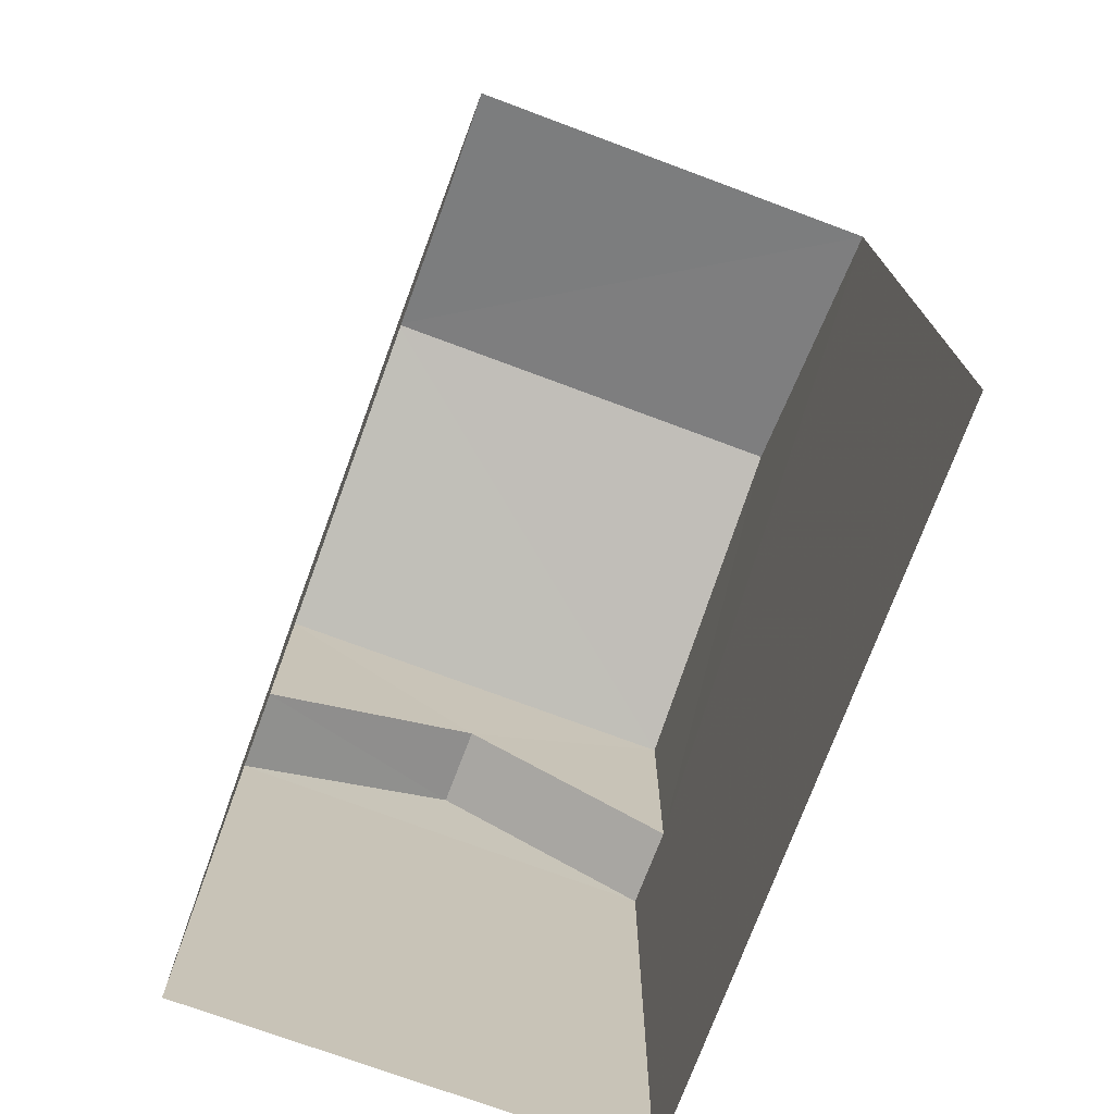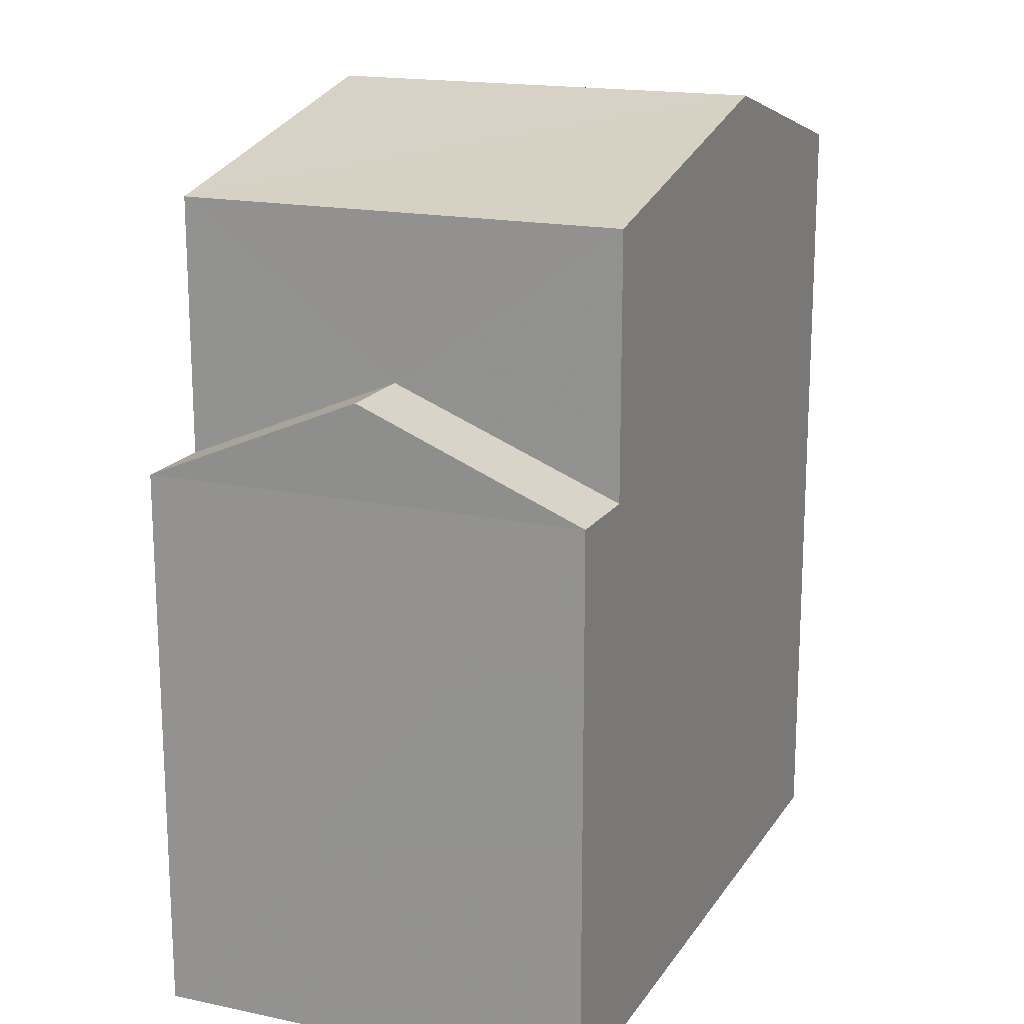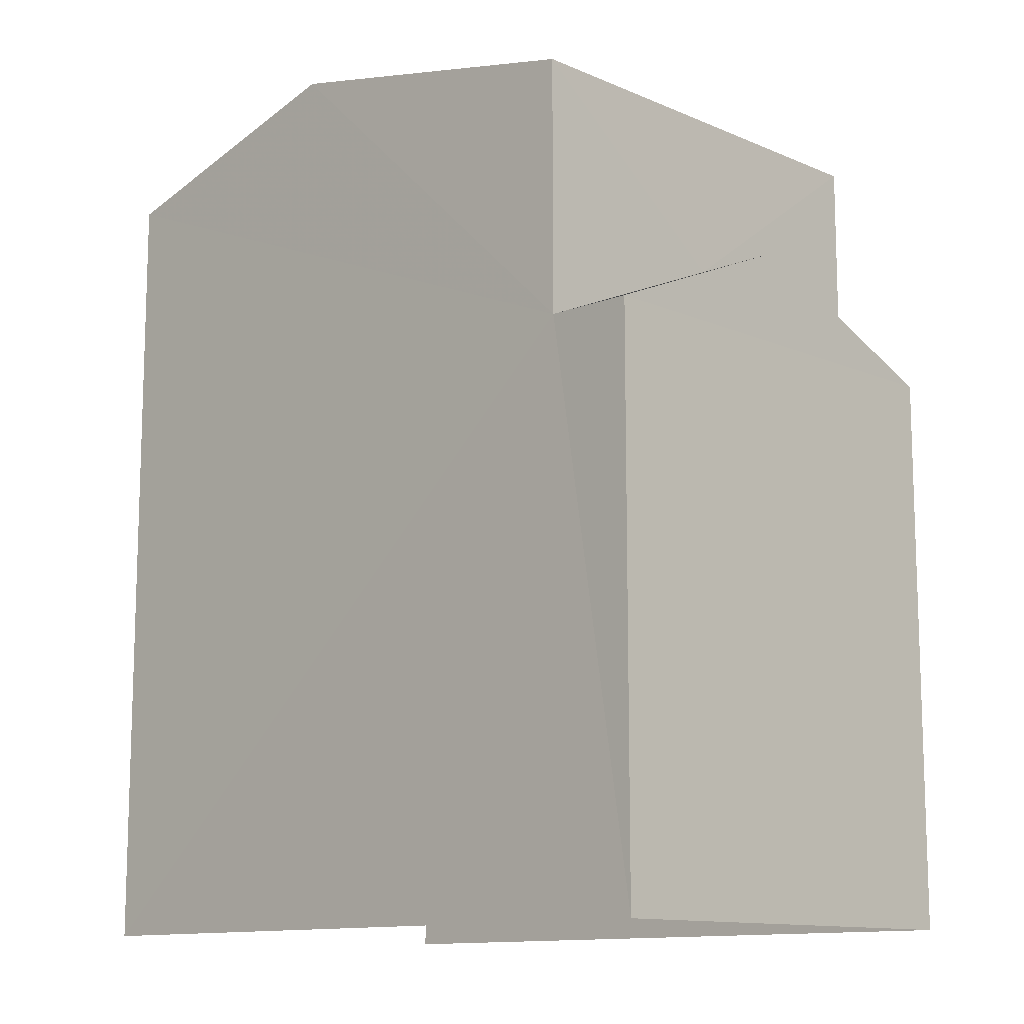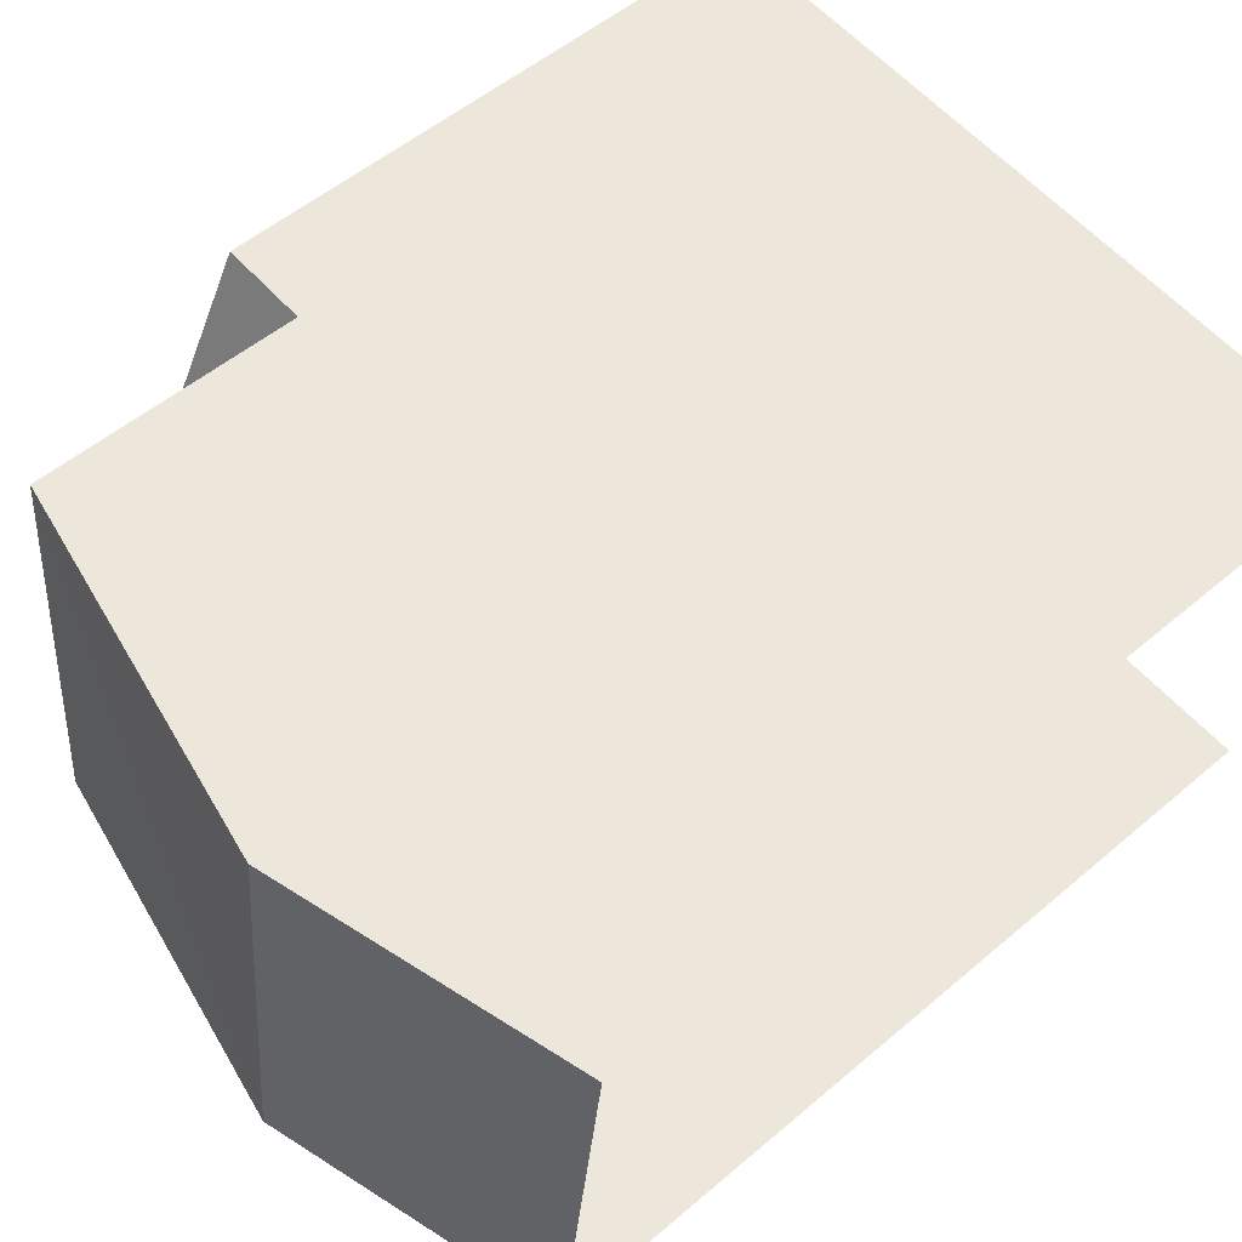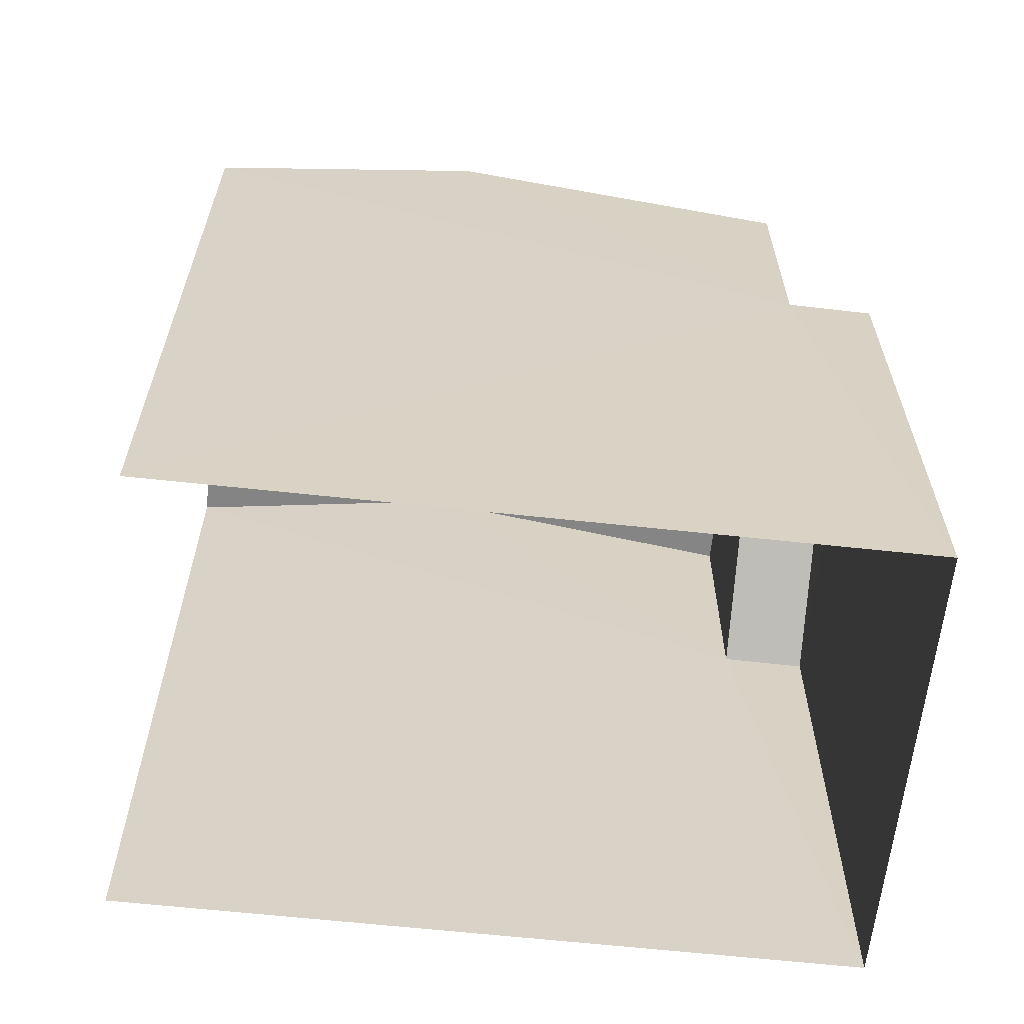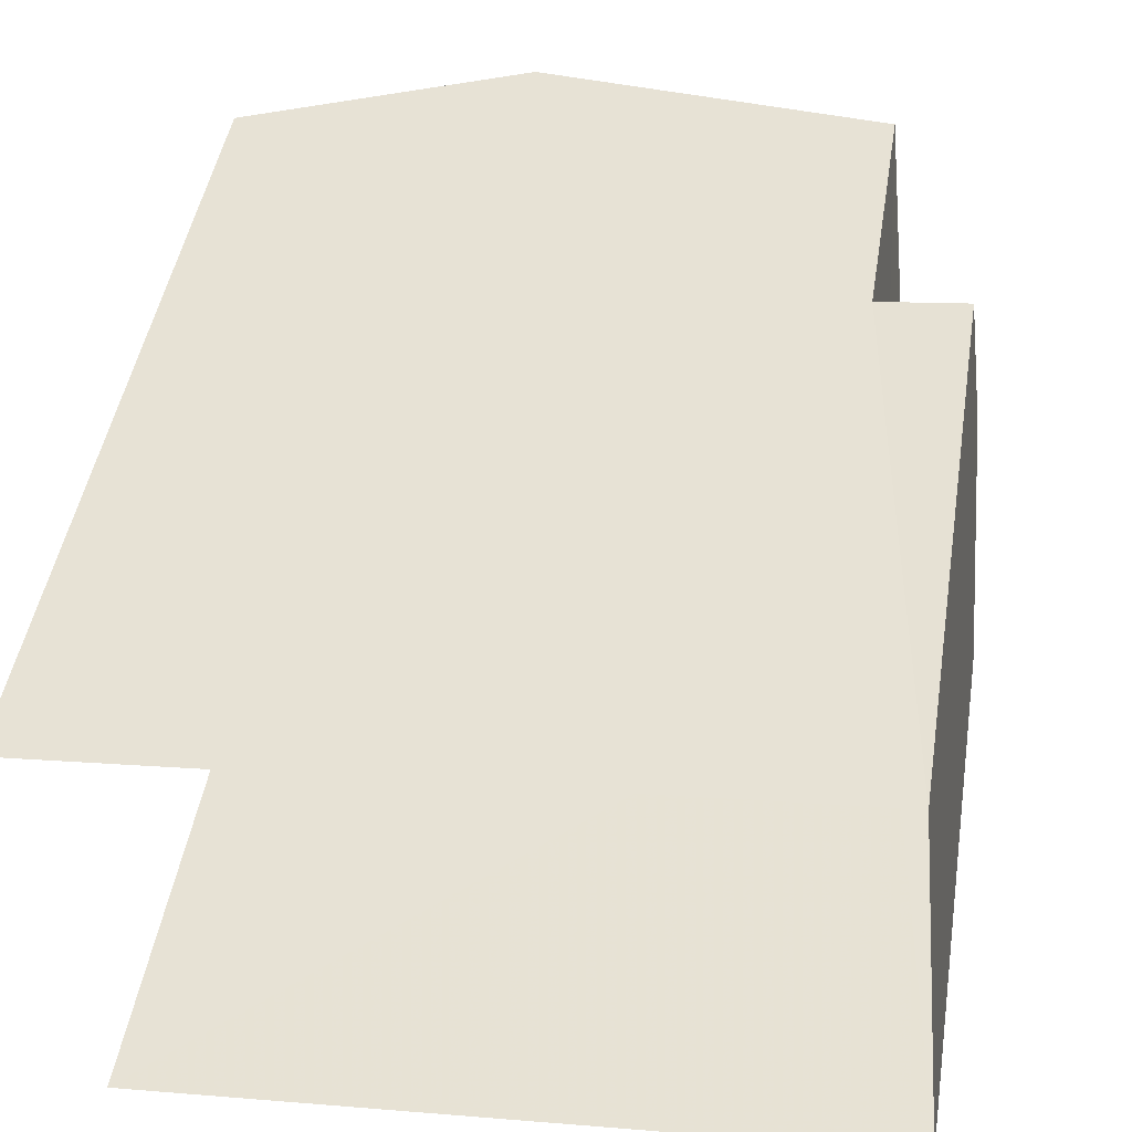
<metadata>
{"format":"obj","ext":"obj","renderer":"f3d","projection":"perspective","resolution":1024,"background":"white","views":[{"elev":-74.2,"azim":63.4,"up":"+Z"},{"elev":17.3,"azim":-73.4,"up":"+Z"},{"elev":-12.1,"azim":-142.0,"up":"+Z"},{"elev":52.4,"azim":47.4,"up":"+Y"},{"elev":-62.9,"azim":167.5,"up":"+Z"},{"elev":46.2,"azim":-170.8,"up":"+Y"}]}
</metadata>
<code>
v -3.738e+05 -1.056e+05 20.05
v -3.737e+05 -1.056e+05 20.05
v -3.737e+05 -1.056e+05 20.05
v -3.738e+05 -1.056e+05 20.05
v -3.738e+05 -1.056e+05 29.95
v -3.738e+05 -1.056e+05 29.95
v -3.738e+05 -1.056e+05 30.88
v -3.737e+05 -1.056e+05 30.88
v -3.738e+05 -1.056e+05 26.85
v -3.738e+05 -1.056e+05 27.97
v -3.738e+05 -1.056e+05 26.85
v -3.738e+05 -1.056e+05 27.97
v -3.737e+05 -1.056e+05 29.94
v -3.737e+05 -1.056e+05 29.95
v -3.738e+05 -1.056e+05 26.85
v -3.738e+05 -1.056e+05 26.85
f 1 2 3
f 4 1 3
f 14 3 2
f 13 14 2
f 5 6 7
f 8 5 7
f 9 10 11
f 9 12 10
f 7 13 8
f 7 14 13
f 15 16 10
f 12 15 10
f 14 7 9
f 14 9 3
f 7 6 9
f 3 9 4
f 4 9 11
f 16 1 11
f 16 11 10
f 1 4 11
f 8 13 15
f 5 8 15
f 13 2 15
f 15 2 1
f 15 1 16
f 12 6 5
f 5 15 12
f 9 6 12

</code>
